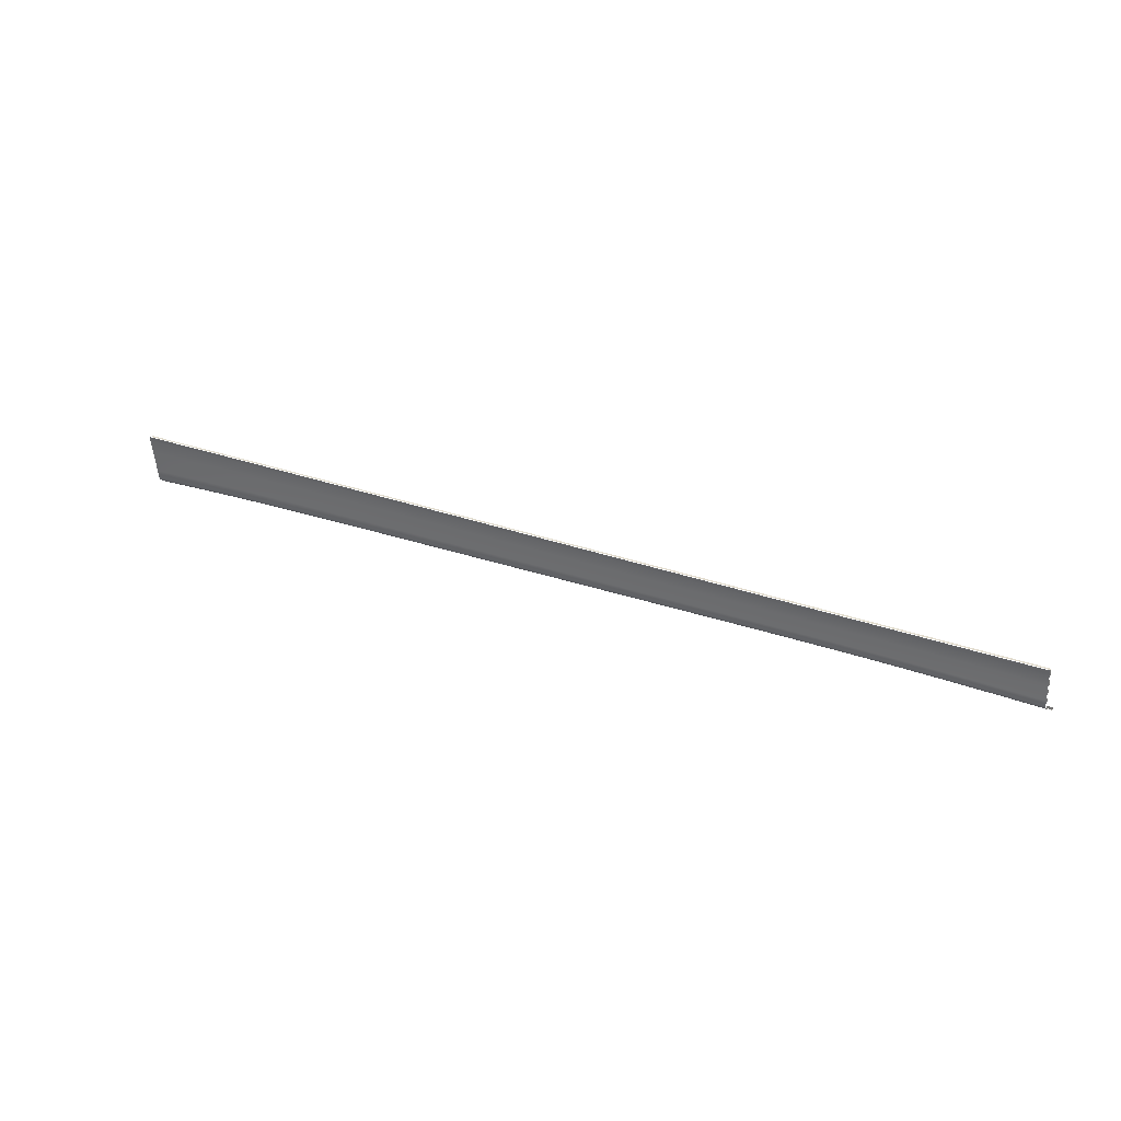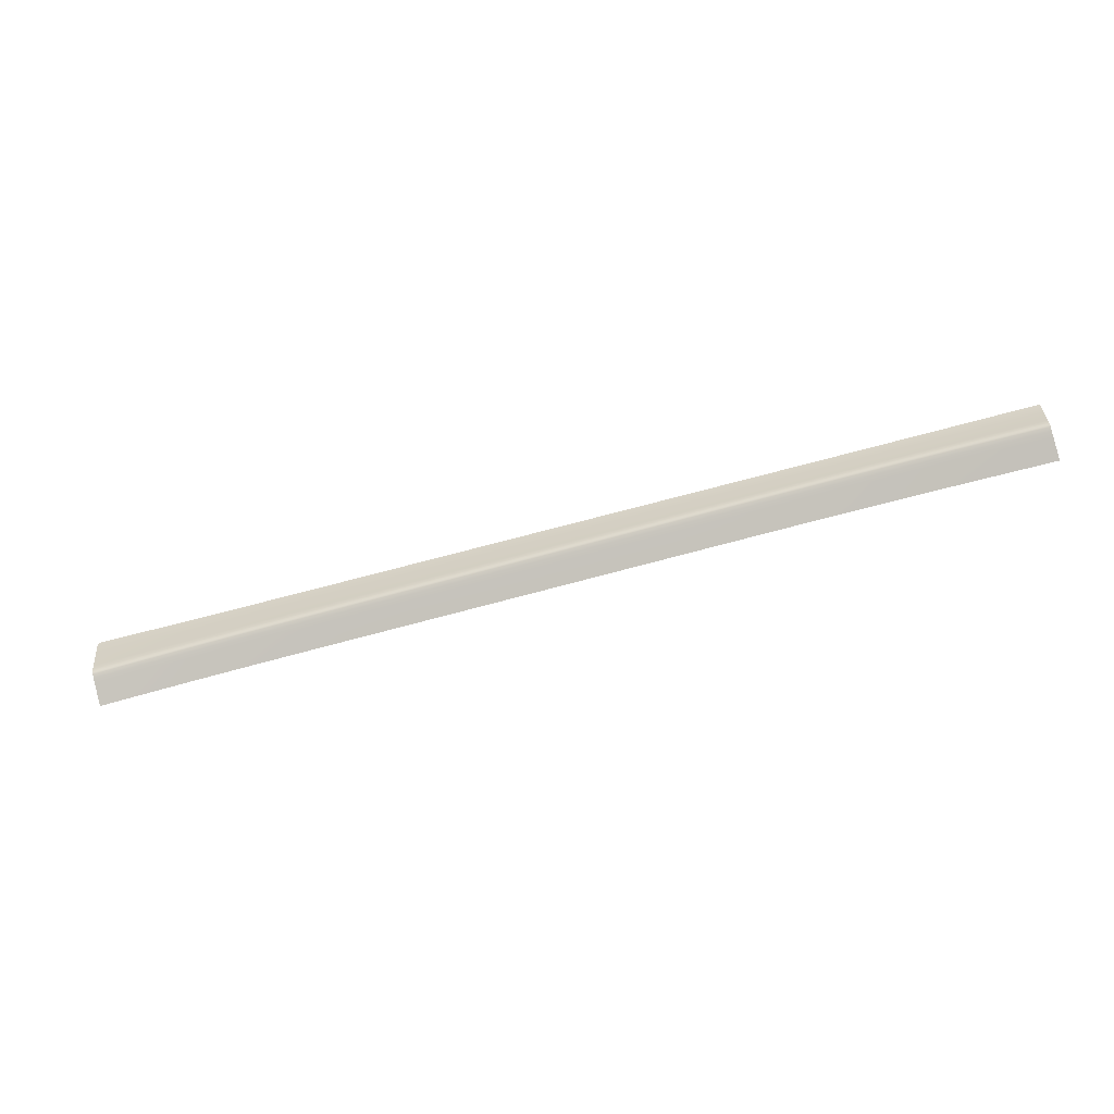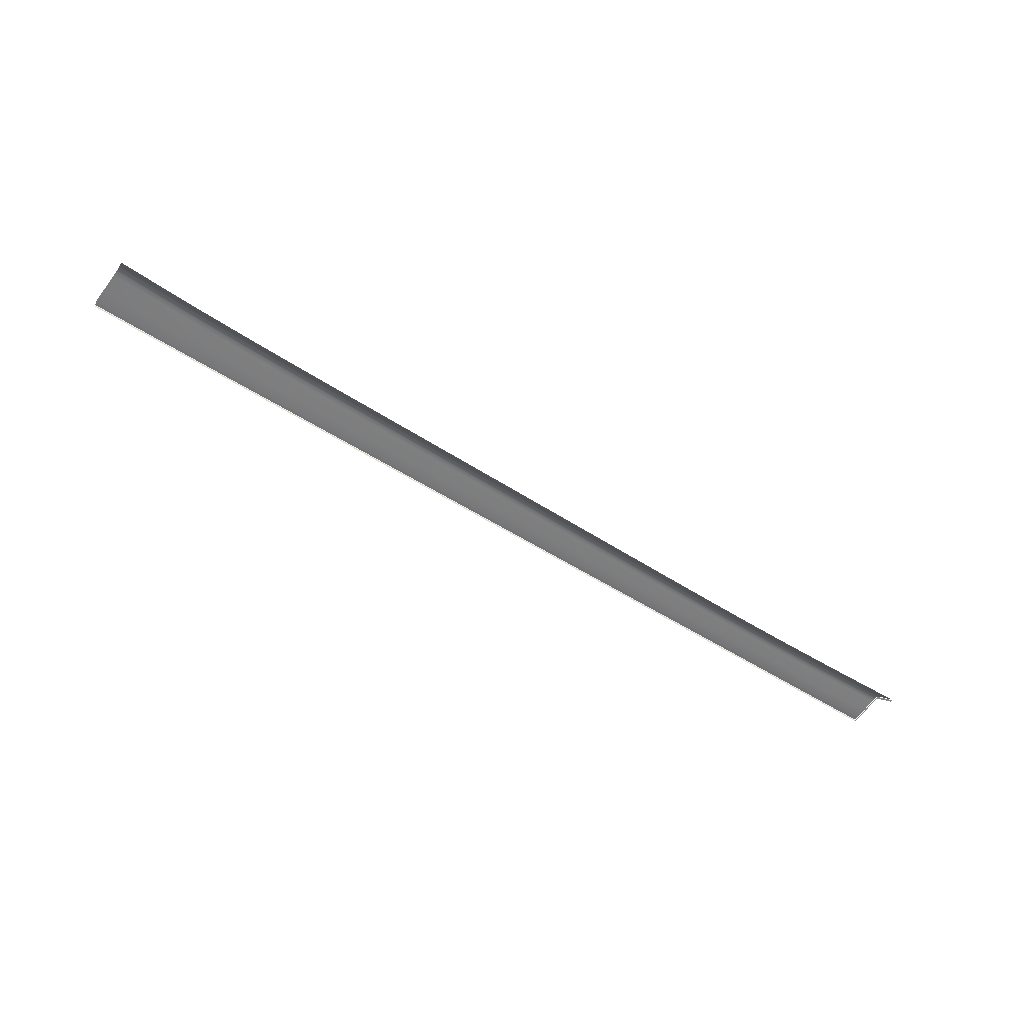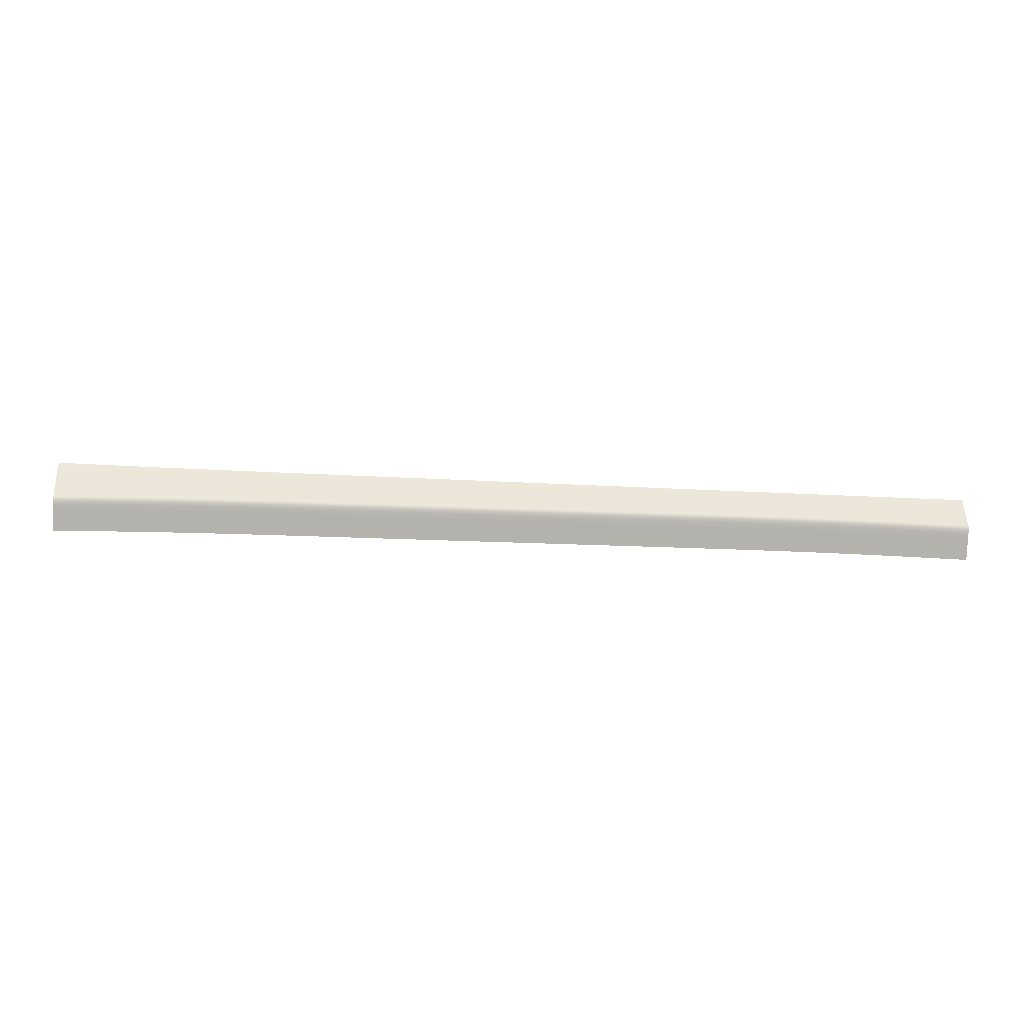
<metadata>
{"format":"obj","ext":"obj","renderer":"f3d","projection":"perspective","resolution":1024,"background":"white","views":[{"elev":28.1,"azim":28.1,"up":"+Y"},{"elev":-62.3,"azim":16.3,"up":"+Y"},{"elev":-62.8,"azim":-32.4,"up":"+Z"},{"elev":-48.5,"azim":-2.4,"up":"+Y"}]}
</metadata>
<code>
v  -76.83 -52.57 99.93
v  -85.65 -55.15 96.08
v  -76.83 -54.87 96.08
v  -67.37 -54.64 96.08
v  -67.37 -52.34 99.93
v  -67.37 -51.77 100.8
v  -76.83 -52 100.8
v  -85.65 -52.28 100.8
v  -85.65 -52.85 99.93
v  15.59 -51.14 101.4
v  28.48 -51.55 100.8
v  28.48 -51.14 101.4
v  -36.08 -51.14 101.4
v  -24.17 -50.73 101.7
v  -36.09 -50.72 101.7
v  -57.92 -42.89 102.4
v  -47.34 -45.36 102.2
v  -47.43 -43.01 102.4
v  -57.96 -42.15 102.5
v  -67.72 -45.26 102.2
v  -57.8 -45.29 102.2
v  -57.62 -49.09 102
v  -67.48 -49.18 102
v  -77.5 -41.9 102.6
v  -86.33 -42.69 102.6
v  -77.44 -42.73 102.5
v  -67.93 -42.02 102.6
v  -67.87 -42.79 102.5
v  28.48 -50.74 101.7
v  15.59 -50.74 101.7
v  15.59 -50.16 101.9
v  2.176 -50.74 101.7
v  -24.25 -43.32 102.4
v  -28.89 -42.53 102.5
v  -29.29 -42.53 102.5
v  28.48 -50.18 101.9
v  28.48 -49.28 102
v  15.59 -49.24 102
v  2.174 -49.2 102
v  2.175 -50.15 101.9
v  -11.25 -50.13 101.9
v  -11.25 -49.16 102
v  -24.19 -49.12 102
v  -24.18 -50.11 101.9
v  -11.24 -50.73 101.7
v  61.87 -50.31 101.9
v  51.4 -50.77 101.7
v  61.86 -50.85 101.7
v  -57.53 -52.21 99.93
v  -47.15 -51.57 100.8
v  -57.53 -51.64 100.8
v  -57.52 -54.51 96.08
v  -47.15 -54.44 96.08
v  -47.15 -52.14 99.93
v  71.93 -50.99 101.7
v  71.94 -50.45 101.9
v  71.97 -49.61 102
v  61.89 -49.46 102
v  51.42 -49.37 102
v  51.41 -50.23 101.9
v  40.35 -50.19 101.9
v  40.36 -49.32 102
v  -76.97 -49.34 102
v  -86.12 -45.33 102.3
v  -85.81 -49.55 102
v  -77.25 -45.28 102.3
v  40.34 -50.75 101.7
v  40.34 -51.14 101.4
v  -11.28 -42.76 102.5
v  40.34 -51.55 100.8
v  51.39 -51.57 100.8
v  51.4 -51.17 101.4
v  -36.25 -43.15 102.4
v  -36.27 -42.44 102.5
v  61.85 -51.24 101.4
v  61.85 -51.64 100.8
v  71.92 -51.78 100.8
v  71.92 -51.38 101.4
v  -76.89 -50.48 101.9
v  -85.68 -51.43 101.7
v  -76.85 -51.16 101.7
v  -67.39 -50.94 101.7
v  -67.42 -50.27 101.9
v  -85.72 -50.73 101.9
v  -76.84 -51.6 101.4
v  -85.66 -51.88 101.4
v  -67.37 -51.37 101.4
v  -57.57 -50.16 101.9
v  -47.16 -50.74 101.7
v  -47.18 -50.11 101.9
v  -47.21 -49.07 102
v  -57.54 -50.81 101.7
v  -57.53 -51.23 101.4
v  -47.15 -51.17 101.4
v  2.171 -45.84 102.2
v  28.5 -46.09 102.1
v  15.59 -45.97 102.1
v  15.6 -43.85 102.3
v  28.51 -44.03 102.3
v  82.1 -44.89 102.3
v  91.35 -47.08 102.1
v  91.46 -45.11 102.3
v  72.07 -46.64 102.1
v  82 -46.85 102.1
v  81.88 -49.83 102
v  99.56 -50.36 102
v  91.22 -50.1 102
v  99.56 -45.3 102.3
v  99.56 -47.29 102.1
v  99.56 -44.2 102.5
v  91.53 -44.1 102.4
v  -24.17 -51.54 100.8
v  -24.17 -51.14 101.4
v  -36.08 -51.54 100.8
v  -11.24 -51.14 101.4
v  -11.24 -51.55 100.8
v  82.15 -43.98 102.4
v  -36.12 -49.08 102
v  -24.23 -45.58 102.2
v  -36.2 -45.46 102.2
v  72.19 -43.85 102.4
v  72.15 -44.69 102.3
v  61.85 -52.21 99.93
v  51.39 -54.44 96.08
v  61.85 -54.51 96.08
v  71.92 -54.65 96.08
v  71.92 -52.35 99.93
v  51.39 -52.14 99.93
v  40.34 -52.12 99.93
v  28.48 -52.12 99.93
v  28.48 -54.42 96.08
v  40.34 -54.42 96.08
v  40.42 -44.19 102.3
v  51.47 -46.33 102.1
v  51.52 -44.34 102.3
v  40.43 -43.43 102.4
v  40.39 -46.21 102.1
v  61.96 -46.47 102.1
v  62.03 -44.51 102.3
v  51.54 -43.58 102.4
v  2.176 -51.55 100.8
v  2.176 -51.14 101.4
v  -11.28 -43.49 102.4
v  2.169 -43.67 102.4
v  -11.27 -45.71 102.2
v  15.59 -52.12 99.93
v  2.178 -54.42 96.08
v  15.59 -54.42 96.08
v  15.59 -51.55 100.8
v  2.177 -52.12 99.93
v  -11.24 -52.12 99.93
v  -24.17 -52.11 99.93
v  -24.16 -54.41 96.08
v  -11.24 -54.41 96.08
v  81.83 -51.61 101.4
v  91.17 -51.49 101.7
v  81.84 -51.22 101.7
v  -36.1 -50.1 101.9
v  -36.08 -52.11 99.93
v  -36.08 -54.41 96.08
v  -47.46 -42.29 102.5
v  28.52 -43.28 102.5
v  62.06 -43.72 102.4
v  99.57 -53.14 99.93
v  91.15 -55.16 96.08
v  99.57 -55.44 96.08
v  91.16 -52.86 99.93
v  99.57 -52.57 100.8
v  91.16 -52.29 100.8
v  81.83 -52.58 99.93
v  81.83 -52.01 100.8
v  15.6 -43.11 102.5
v  2.168 -42.94 102.5
v  81.83 -54.88 96.08
v  91.16 -51.88 101.4
v  99.57 -52.17 101.4
v  99.56 -51.22 101.9
v  99.56 -51.77 101.7
v  91.19 -50.95 101.9
v  81.85 -50.68 101.9
v  -86.17 -41.79 102.7
g H030_226A_R_DaS_H030_226A_R
f 1 2 3
f 1 4 5
f 1 6 7
f 1 8 9
f 10 11 12
f 13 14 15
f 16 17 18
f 18 19 16
f 16 20 21
f 22 17 21
f 22 20 23
f 24 25 26
f 16 27 28
f 10 29 30
f 31 32 30
f 33 34 35
f 31 29 36
f 31 37 38
f 31 39 40
f 41 32 40
f 41 39 42
f 41 43 44
f 41 14 45
f 46 47 48
f 49 50 51
f 49 6 5
f 49 4 52
f 49 53 54
f 46 55 56
f 46 57 58
f 46 59 60
f 61 47 60
f 61 59 62
f 61 37 36
f 63 64 65
f 63 20 66
f 26 64 66
f 26 20 28
f 28 24 26
f 61 29 67
f 68 47 67
f 68 29 12
f 33 69 34
f 68 11 70
f 68 71 72
f 73 35 74
f 75 47 72
f 75 71 76
f 75 77 78
f 75 55 48
f 79 80 81
f 79 82 83
f 79 23 63
f 79 65 84
f 85 80 86
f 85 8 7
f 85 6 87
f 85 82 81
f 88 89 90
f 88 91 22
f 88 23 83
f 88 82 92
f 93 89 92
f 93 82 87
f 93 6 51
f 93 50 94
f 38 95 39
f 38 96 97
f 98 95 97
f 98 96 99
f 13 89 94
f 100 101 102
f 100 103 104
f 105 101 104
f 105 103 57
f 106 101 107
f 108 101 109
f 102 110 111
f 13 112 113
f 13 50 114
f 115 14 113
f 115 112 116
f 102 117 100
f 118 17 91
f 118 119 120
f 73 17 120
f 73 119 33
f 100 121 122
f 123 124 125
f 123 126 127
f 123 77 76
f 123 71 128
f 129 71 70
f 129 11 130
f 129 131 132
f 129 124 128
f 133 134 135
f 135 136 133
f 133 96 137
f 62 134 137
f 62 96 37
f 58 134 59
f 58 103 138
f 139 134 138
f 139 103 122
f 139 140 135
f 115 141 142
f 143 95 144
f 143 119 145
f 42 95 145
f 115 32 45
f 42 119 43
f 144 69 143
f 146 147 148
f 146 131 130
f 146 11 149
f 146 141 150
f 151 141 116
f 151 112 152
f 151 153 154
f 151 147 150
f 155 156 157
f 155 55 78
f 158 91 90
f 159 53 160
f 159 153 152
f 73 161 18
f 159 112 114
f 159 50 54
f 133 162 99
f 122 163 139
f 164 165 166
f 167 168 169
f 170 169 171
f 170 77 127
f 99 172 98
f 98 173 144
f 170 126 174
f 170 165 167
f 155 77 171
f 155 169 175
f 176 156 175
f 176 169 168
f 177 156 178
f 177 107 179
f 180 156 179
f 180 107 105
f 180 57 56
f 180 55 157
f 10 141 149
f 158 89 15
f 158 14 44
f 10 32 142
f 158 43 118
f 9 2 1
f 3 4 1
f 5 6 1
f 7 8 1
f 149 11 10
f 113 14 13
f 21 17 16
f 161 19 18
f 28 20 16
f 91 17 22
f 21 20 22
f 181 25 24
f 19 27 16
f 12 29 10
f 40 32 31
f 30 29 31
f 36 37 31
f 38 39 31
f 45 32 41
f 40 39 41
f 42 43 41
f 44 14 41
f 60 47 46
f 54 50 49
f 51 6 49
f 5 4 49
f 52 53 49
f 48 55 46
f 56 57 46
f 58 59 46
f 67 47 61
f 60 59 61
f 62 37 61
f 66 64 63
f 23 20 63
f 25 64 26
f 66 20 26
f 27 24 28
f 36 29 61
f 72 47 68
f 67 29 68
f 143 69 33
f 12 11 68
f 70 71 68
f 33 35 73
f 48 47 75
f 72 71 75
f 76 77 75
f 78 55 75
f 84 80 79
f 81 82 79
f 83 23 79
f 63 65 79
f 81 80 85
f 86 8 85
f 7 6 85
f 87 82 85
f 92 89 88
f 90 91 88
f 22 23 88
f 83 82 88
f 94 89 93
f 92 82 93
f 87 6 93
f 51 50 93
f 97 95 38
f 37 96 38
f 144 95 98
f 97 96 98
f 15 89 13
f 104 101 100
f 122 103 100
f 107 101 105
f 104 103 105
f 109 101 106
f 102 101 108
f 108 110 102
f 114 112 13
f 94 50 13
f 45 14 115
f 113 112 115
f 111 117 102
f 120 17 118
f 43 119 118
f 18 17 73
f 120 119 73
f 117 121 100
f 128 124 123
f 125 126 123
f 127 77 123
f 76 71 123
f 128 71 129
f 70 11 129
f 130 131 129
f 132 124 129
f 137 134 133
f 140 136 135
f 99 96 133
f 59 134 62
f 137 96 62
f 138 134 58
f 57 103 58
f 135 134 139
f 138 103 139
f 163 140 139
f 116 141 115
f 145 95 143
f 33 119 143
f 39 95 42
f 142 32 115
f 145 119 42
f 173 69 144
f 150 147 146
f 148 131 146
f 130 11 146
f 149 141 146
f 150 141 151
f 116 112 151
f 152 153 151
f 154 147 151
f 175 156 155
f 157 55 155
f 118 91 158
f 54 53 159
f 160 153 159
f 74 161 73
f 152 112 159
f 114 50 159
f 136 162 133
f 121 163 122
f 167 165 164
f 164 168 167
f 167 169 170
f 171 77 170
f 162 172 99
f 172 173 98
f 127 126 170
f 174 165 170
f 78 77 155
f 171 169 155
f 178 156 176
f 175 169 176
f 179 156 177
f 106 107 177
f 157 156 180
f 179 107 180
f 105 57 180
f 56 55 180
f 142 141 10
f 90 89 158
f 15 14 158
f 30 32 10
f 44 43 158
v  -28.89 -42.48 101.9
v  -11.28 -42.76 102.2
v  -11.28 -42.7 101.8
v  -29.29 -42.47 101.9
v  -28.89 -42.53 102.2
v  -36.27 -42.38 101.9
v  -29.29 -42.53 102.2
v  -47.46 -42.24 101.9
v  -36.27 -42.44 102.2
v  91.53 -44.04 101.8
v  99.56 -44.2 102.2
v  99.56 -44.14 101.8
v  62.06 -43.65 101.8
v  72.19 -43.85 102.2
v  72.19 -43.79 101.8
v  51.54 -43.52 101.8
v  62.06 -43.72 102.2
v  -57.96 -42.1 101.9
v  -47.46 -42.29 102.3
v  -67.93 -41.97 101.9
v  -57.96 -42.15 102.3
v  -77.51 -41.85 102
v  -67.93 -42.02 102.3
v  -86.17 -41.73 102.1
v  -77.5 -41.9 102.4
v  40.43 -43.37 101.8
v  51.54 -43.58 102.2
v  28.52 -43.22 101.8
v  40.43 -43.43 102.2
v  15.6 -43.05 101.8
v  28.52 -43.28 102.2
v  2.169 -42.88 101.8
v  15.6 -43.11 102.2
v  2.168 -42.94 102.2
v  99.56 -45.3 102
v  99.56 -45.25 101.7
v  82.16 -43.92 101.8
v  91.53 -44.1 102.2
v  99.56 -50.33 101.3
v  99.56 -51.22 101.7
v  99.57 -51.15 101.3
v  99.56 -47.27 101.5
v  99.56 -50.36 101.7
v  99.56 -51.77 101.5
v  99.57 -51.58 101.1
v  82.15 -43.98 102.2
v  99.58 -52.8 99.48
v  99.57 -55.44 95.84
v  99.58 -55.1 95.64
v  99.58 -52.24 100.4
v  99.57 -53.14 99.69
v  99.57 -51.87 100.9
v  99.57 -52.57 100.6
v  99.56 -47.29 101.9
v  99.57 -52.17 101.2
v  -86.17 -41.79 102.5
g H030_226A_R_DaS_H030_226A_R_E
f 182 183 184
f 185 186 182
f 187 188 185
f 189 190 187
f 191 192 193
f 194 195 196
f 197 198 194
f 199 200 189
f 201 202 199
f 203 204 201
f 205 206 203
f 207 208 197
f 209 210 207
f 211 212 209
f 213 214 211
f 184 215 213
f 193 216 217
f 218 219 191
f 220 221 222
f 223 224 220
f 222 225 226
f 196 227 218
f 228 229 230
f 231 232 228
f 233 234 231
f 217 235 223
f 226 236 233
f 186 183 182
f 188 186 185
f 190 188 187
f 200 190 189
f 219 192 191
f 198 195 194
f 208 198 197
f 202 200 199
f 204 202 201
f 206 204 203
f 237 206 205
f 210 208 207
f 212 210 209
f 214 212 211
f 215 214 213
f 183 215 184
f 192 216 193
f 227 219 218
f 224 221 220
f 235 224 223
f 221 225 222
f 195 227 196
f 232 229 228
f 234 232 231
f 236 234 233
f 216 235 217
f 225 236 226

</code>
